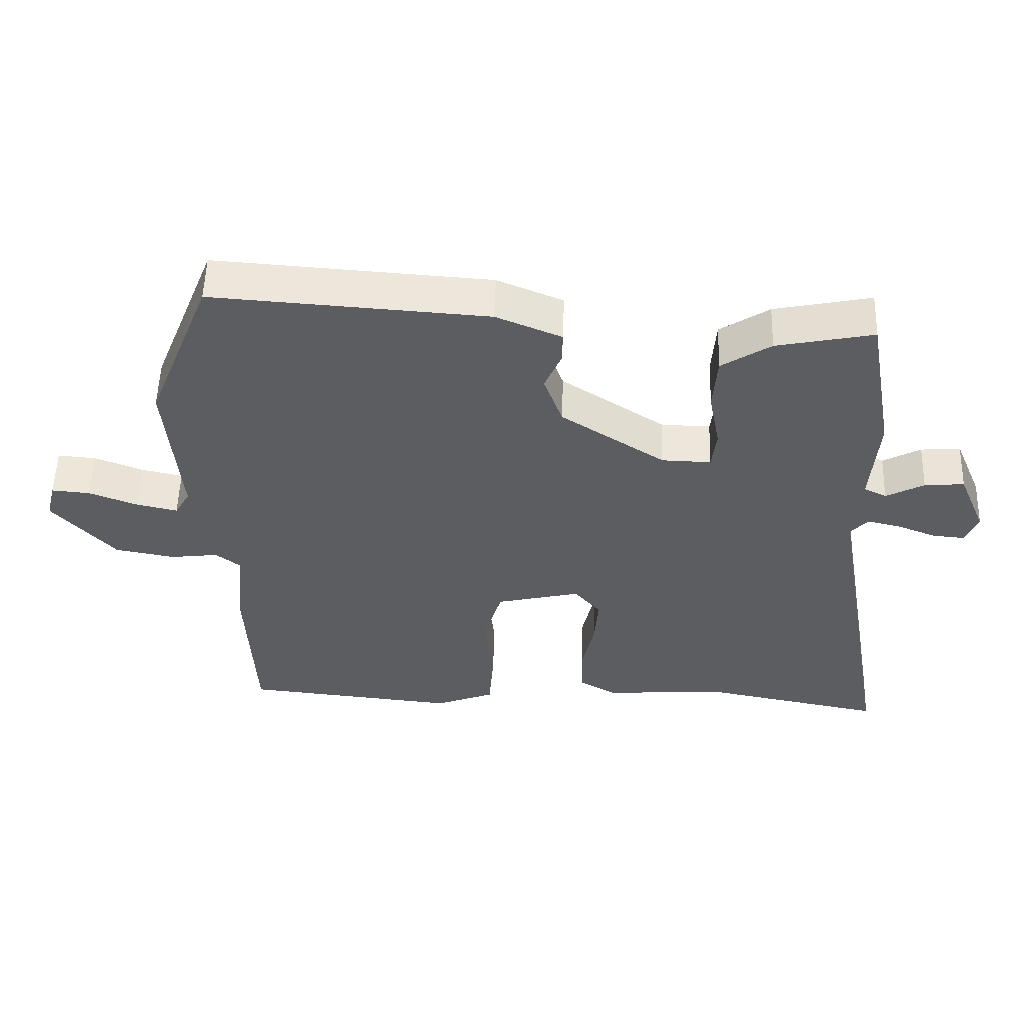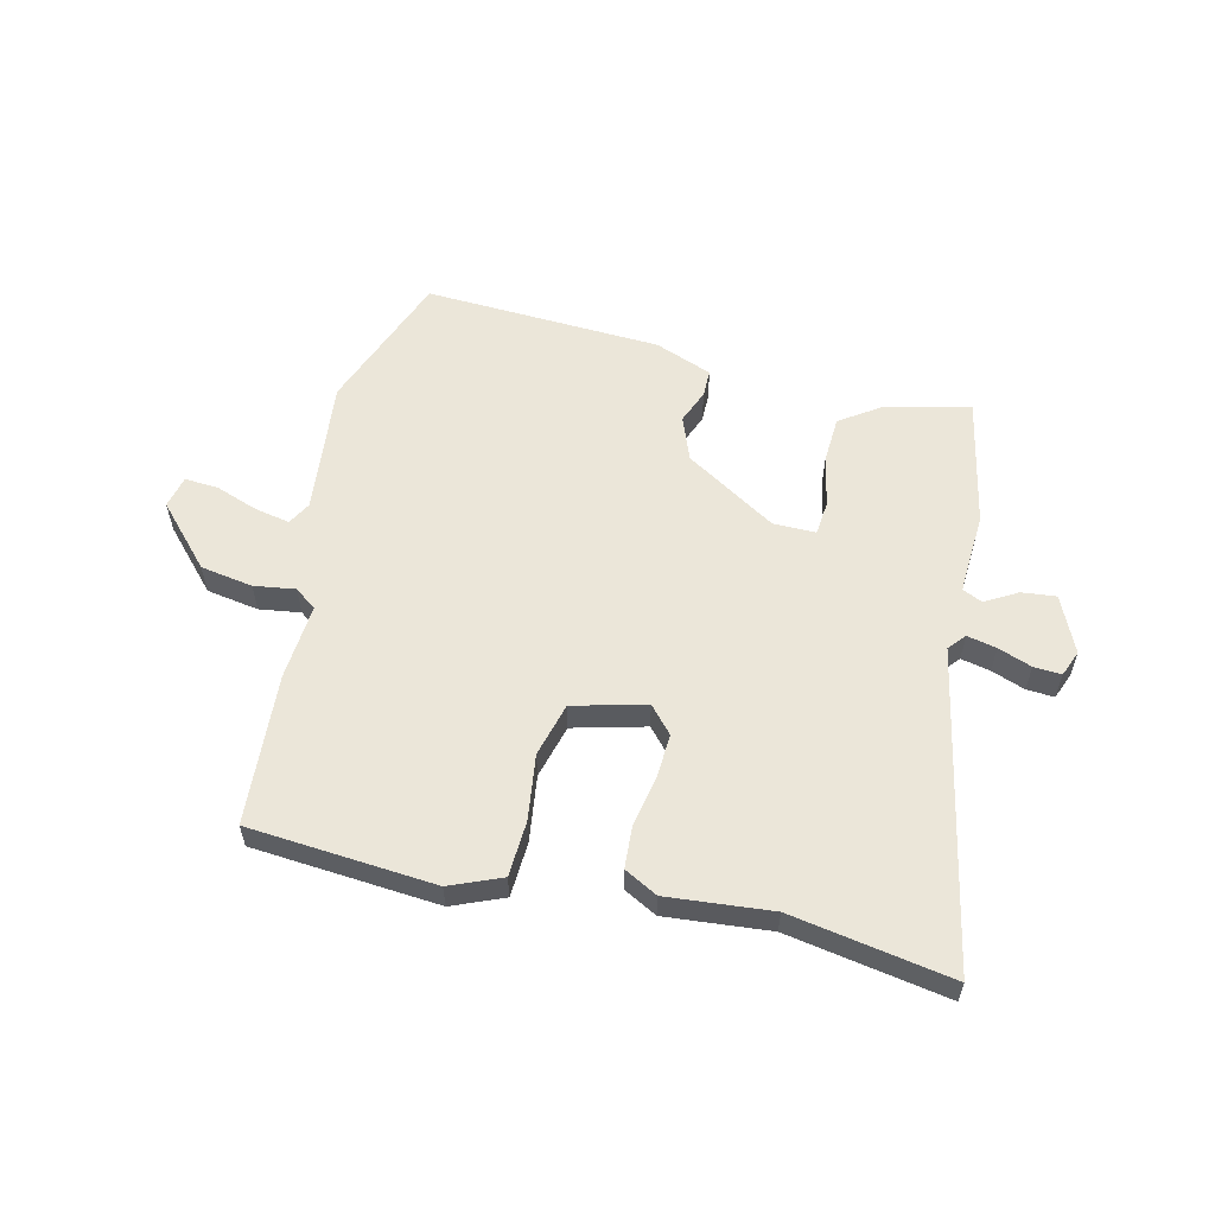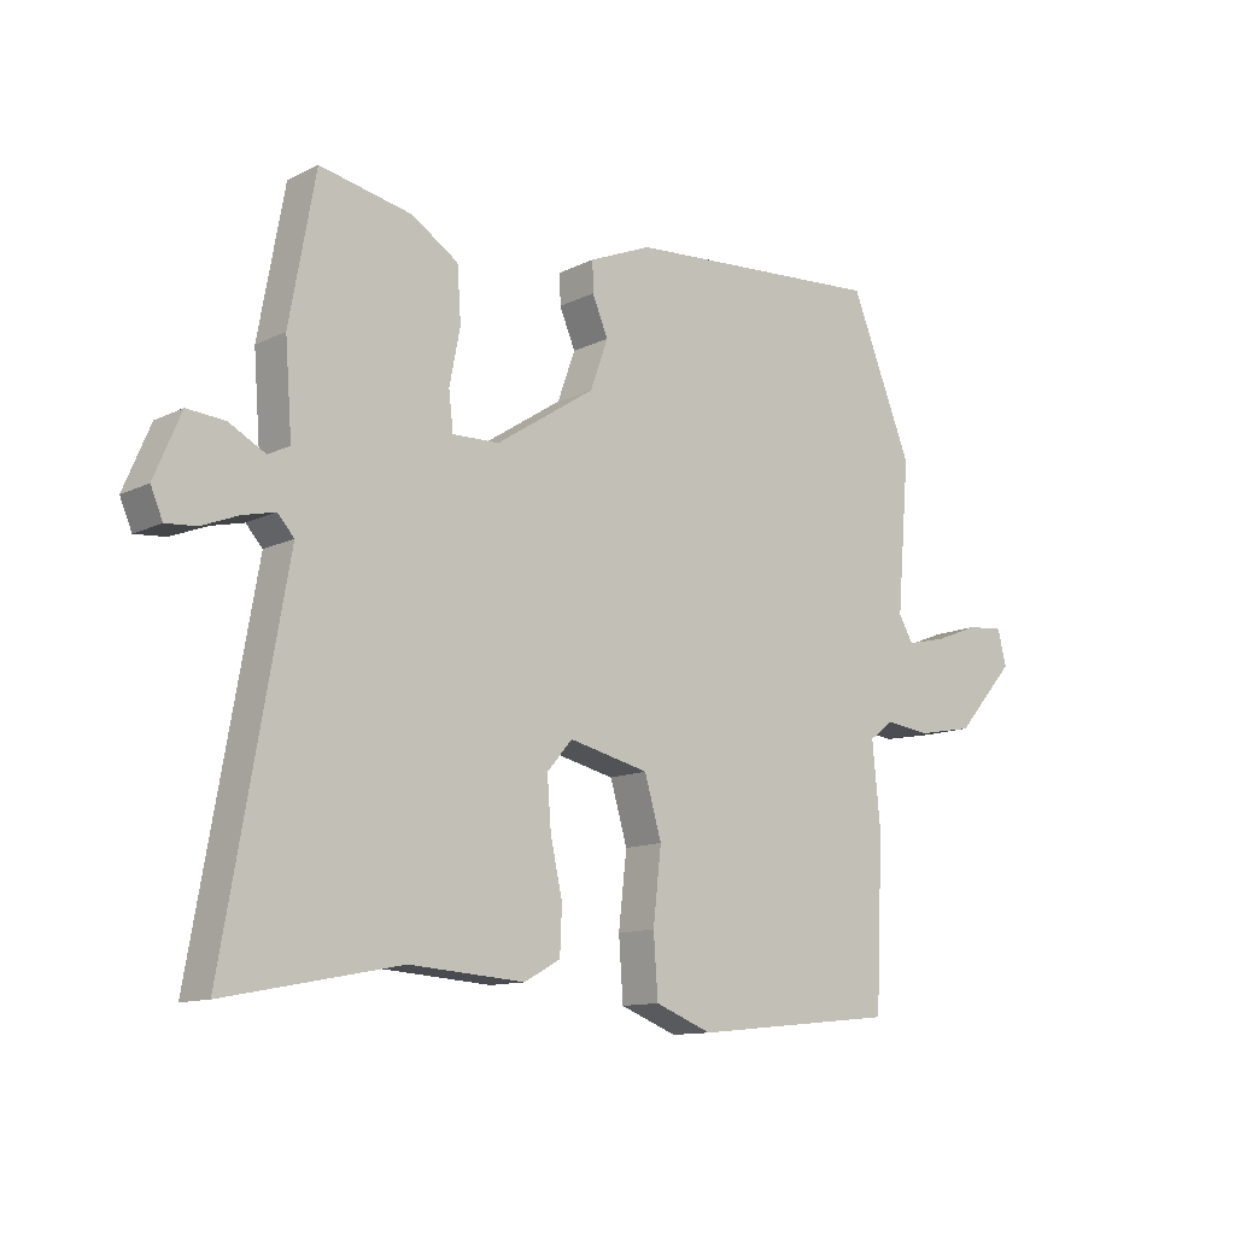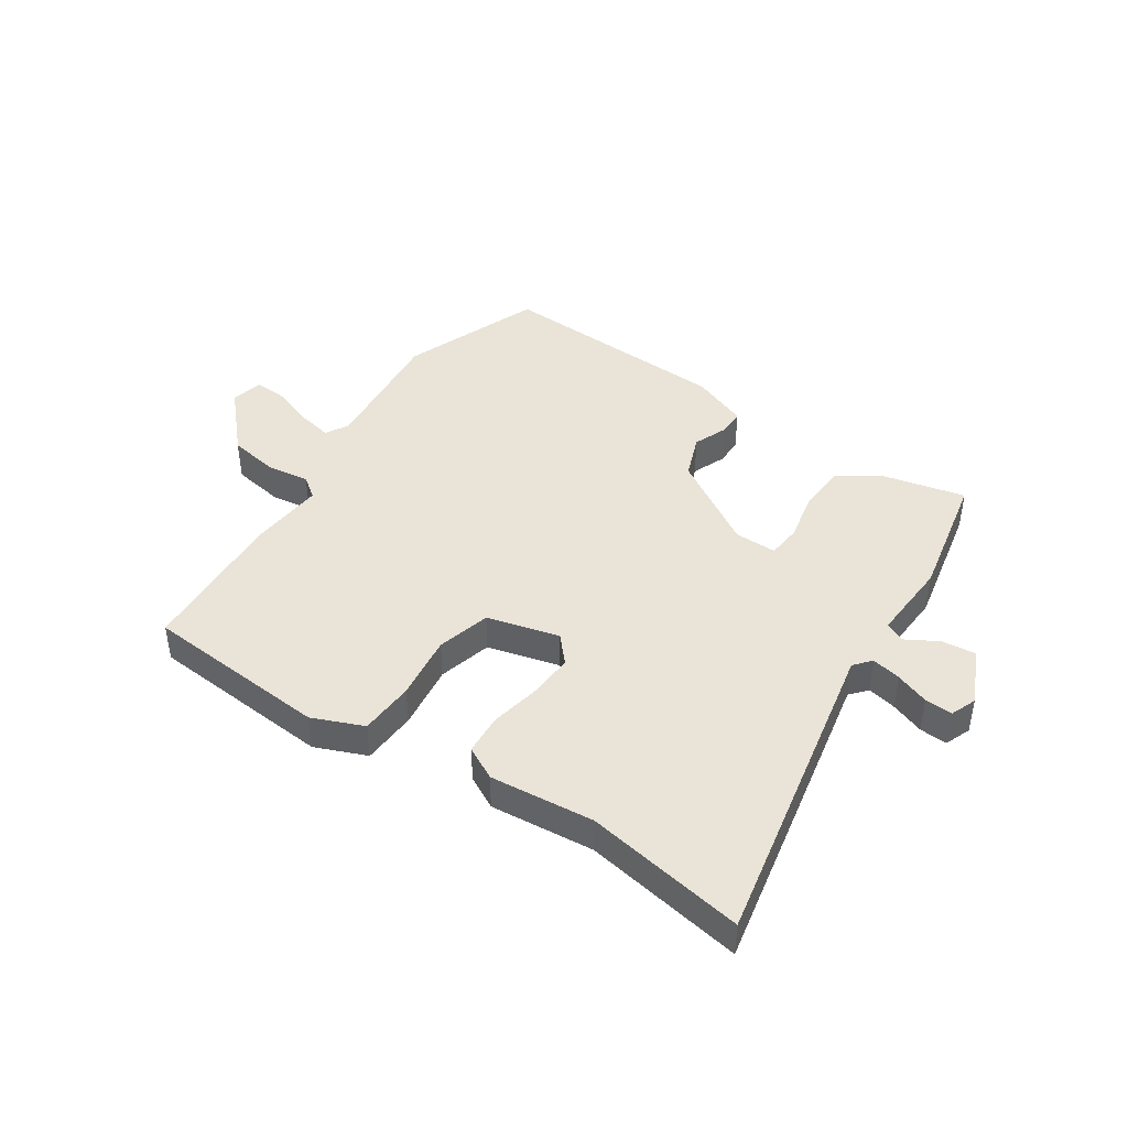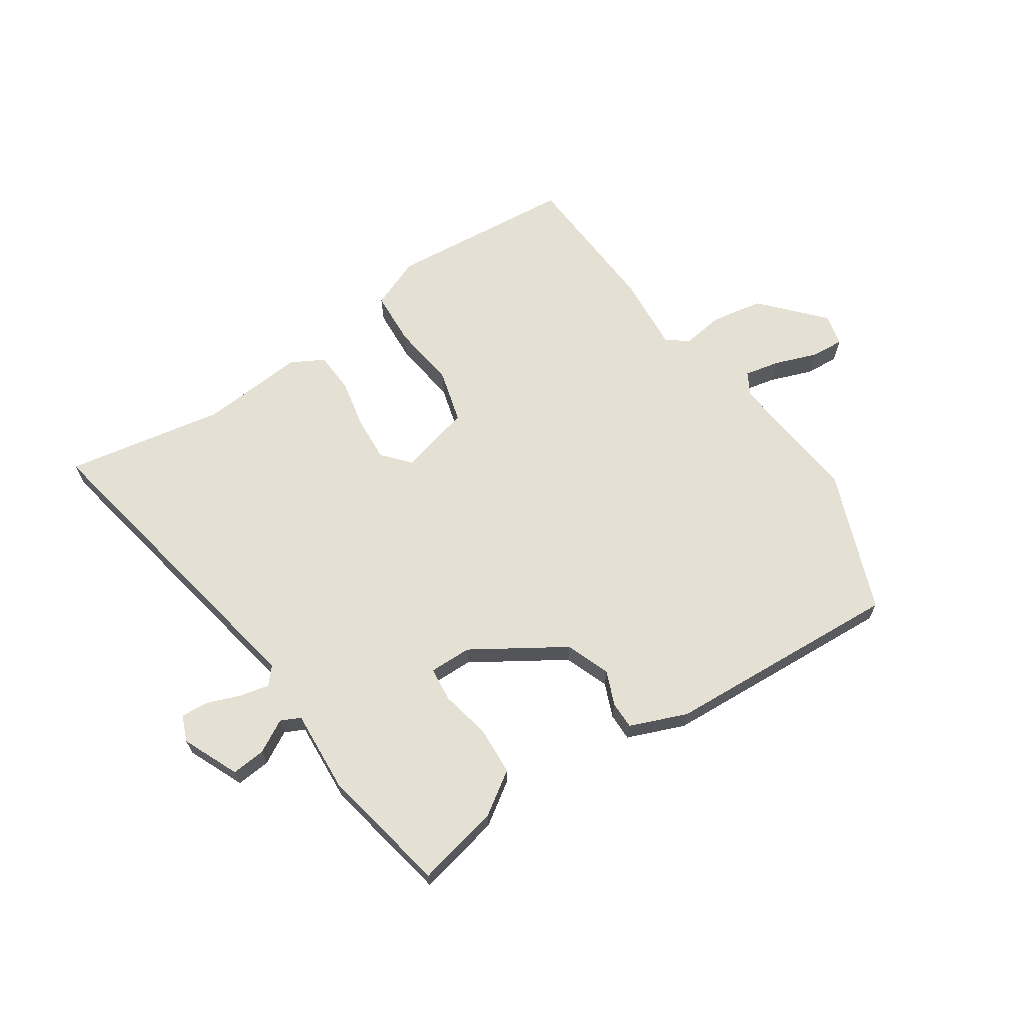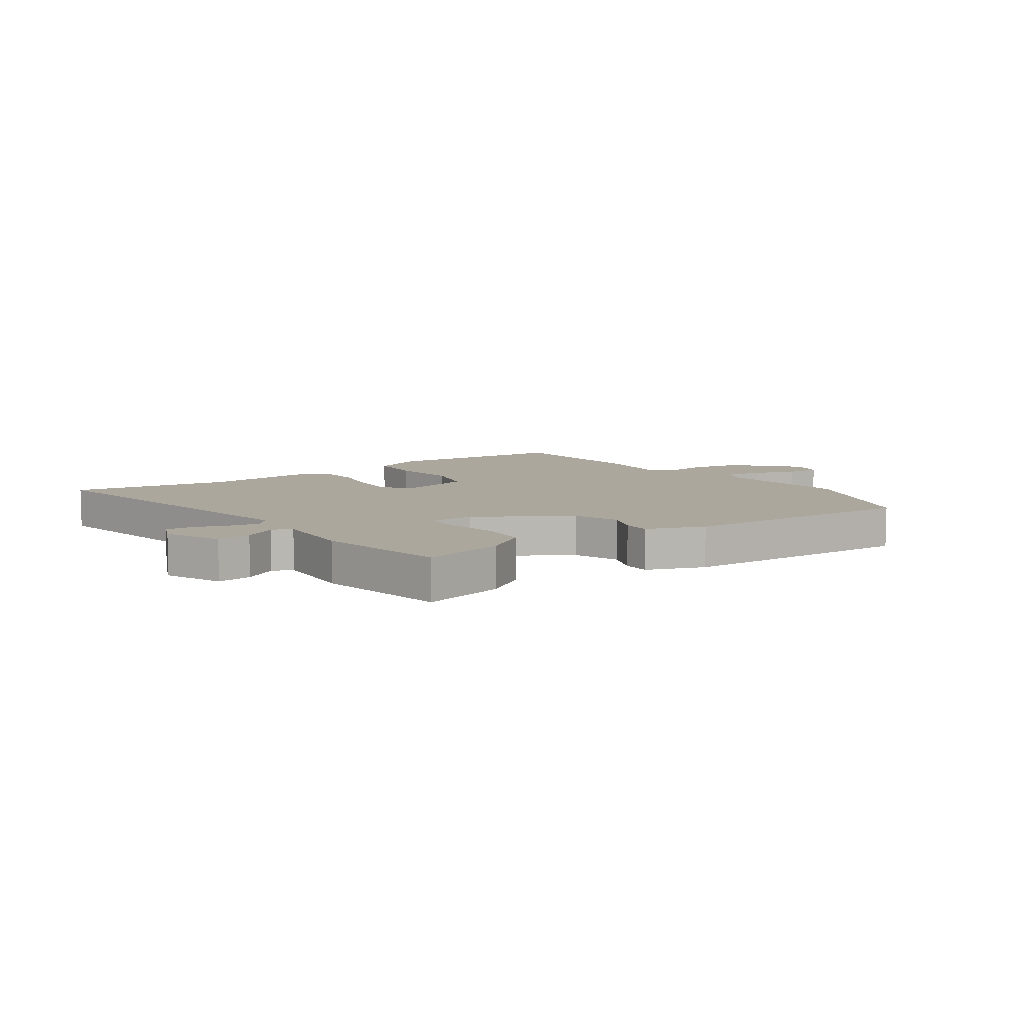
<metadata>
{"format":"obj","ext":"obj","renderer":"f3d","projection":"perspective","resolution":1024,"background":"white","views":[{"elev":54.1,"azim":-178.3,"up":"+Z"},{"elev":57.4,"azim":-167.8,"up":"+Y"},{"elev":-11.9,"azim":-40.6,"up":"+Z"},{"elev":43.0,"azim":-147.4,"up":"+Y"},{"elev":65.8,"azim":-34.6,"up":"+Y"},{"elev":8.4,"azim":-36.3,"up":"+Y"}]}
</metadata>
<code>
v -0.49 0.07 0.521
v -0.344 0.07 0.491
v -0.27 0.07 0.443
v -0.264 0.07 0.359
v -0.281 0.07 0.271
v -0.274 0.07 0.211
v -0.2 0.07 0.213
v -0.043 0.07 0.315
v -0.015 0.07 0.393
v -0.04 0.07 0.452
v -0.041 0.07 0.5
v 0.058 0.07 0.541
v 0.472 0.07 0.57
v 0.57 0.07 0.326
v 0.55 0.07 0.089
v 0.573 0.07 0.049
v 0.635 0.07 0.063
v 0.708 0.07 0.091
v 0.766 0.07 0.096
v 0.78 0.07 0.04
v 0.686 0.07 -0.066
v 0.595 0.07 -0.083
v 0.523 0.07 -0.074
v 0.486 0.07 -0.103
v 0.499 0.07 -0.235
v 0.487 0.07 -0.499
v 0.163 0.07 -0.532
v 0.073 0.07 -0.497
v 0.066 0.07 -0.401
v 0.079 0.07 -0.286
v 0.052 0.07 -0.193
v -0.075 0.07 -0.163
v -0.115 0.07 -0.21
v -0.109 0.07 -0.289
v -0.09 0.07 -0.376
v -0.093 0.07 -0.448
v -0.15 0.07 -0.48
v -0.332 0.07 -0.467
v -0.609 0.07 -0.521
v -0.511 0.07 0.036
v -0.537 0.07 0.065
v -0.588 0.07 0.053
v -0.646 0.07 0.03
v -0.694 0.07 0.026
v -0.713 0.07 0.071
v -0.671 0.07 0.17
v -0.611 0.07 0.165
v -0.554 0.07 0.134
v -0.52 0.07 0.151
v -0.531 0.07 0.294
v -0.49 0 0.521
v -0.344 0 0.491
v -0.27 0 0.443
v -0.264 0 0.359
v -0.281 0 0.271
v -0.274 0 0.211
v -0.2 0 0.213
v -0.043 0 0.315
v -0.015 0 0.393
v -0.04 0 0.452
v -0.041 0 0.5
v 0.058 0 0.541
v 0.472 0 0.57
v 0.57 0 0.326
v 0.55 0 0.089
v 0.573 0 0.049
v 0.635 0 0.063
v 0.708 0 0.091
v 0.766 0 0.096
v 0.78 0 0.04
v 0.686 0 -0.066
v 0.595 0 -0.083
v 0.523 0 -0.074
v 0.486 0 -0.103
v 0.499 0 -0.235
v 0.487 0 -0.499
v 0.163 0 -0.532
v 0.073 0 -0.497
v 0.066 0 -0.401
v 0.079 0 -0.286
v 0.052 0 -0.193
v -0.075 0 -0.163
v -0.115 0 -0.21
v -0.109 0 -0.289
v -0.09 0 -0.376
v -0.093 0 -0.448
v -0.15 0 -0.48
v -0.332 0 -0.467
v -0.609 0 -0.521
v -0.511 0 0.036
v -0.537 0 0.065
v -0.588 0 0.053
v -0.646 0 0.03
v -0.694 0 0.026
v -0.713 0 0.071
v -0.671 0 0.17
v -0.611 0 0.165
v -0.554 0 0.134
v -0.52 0 0.151
v -0.531 0 0.294
f 49 50 1 2
f 45 46 47 48
f 43 44 45 48
f 42 43 48 49
f 41 42 49
f 40 41 49 2
f 38 39 40 2
f 34 35 36 37
f 33 34 37 38
f 27 28 29 30
f 27 30 31
f 24 25 26 27
f 24 27 31
f 23 24 31 32
f 21 22 23
f 20 21 23
f 17 18 19 20
f 16 17 20 23
f 15 16 23 32
f 13 14 15 32
f 9 10 11 12
f 8 9 12 13
f 7 8 13 32
f 2 3 4 5
f 2 5 6
f 38 2 6
f 33 38 6 7
f 7 32 33
f 52 51 100 99
f 98 97 96 95
f 98 95 94 93
f 99 98 93 92
f 99 92 91
f 52 99 91 90
f 52 90 89 88
f 87 86 85 84
f 88 87 84 83
f 80 79 78 77
f 81 80 77
f 77 76 75 74
f 81 77 74
f 82 81 74 73
f 73 72 71
f 73 71 70
f 70 69 68 67
f 73 70 67 66
f 82 73 66 65
f 82 65 64 63
f 62 61 60 59
f 63 62 59 58
f 82 63 58 57
f 55 54 53 52
f 56 55 52
f 56 52 88
f 57 56 88 83
f 83 82 57
f 1 51 52 2
f 2 52 53 3
f 3 53 54 4
f 4 54 55 5
f 5 55 56 6
f 6 56 57 7
f 7 57 58 8
f 8 58 59 9
f 9 59 60 10
f 10 60 61 11
f 11 61 62 12
f 12 62 63 13
f 13 63 64 14
f 14 64 65 15
f 15 65 66 16
f 16 66 67 17
f 17 67 68 18
f 18 68 69 19
f 19 69 70 20
f 20 70 71 21
f 21 71 72 22
f 22 72 73 23
f 23 73 74 24
f 24 74 75 25
f 25 75 76 26
f 26 76 77 27
f 27 77 78 28
f 28 78 79 29
f 29 79 80 30
f 30 80 81 31
f 31 81 82 32
f 32 82 83 33
f 33 83 84 34
f 34 84 85 35
f 35 85 86 36
f 36 86 87 37
f 37 87 88 38
f 38 88 89 39
f 39 89 90 40
f 40 90 91 41
f 41 91 92 42
f 42 92 93 43
f 43 93 94 44
f 44 94 95 45
f 45 95 96 46
f 46 96 97 47
f 47 97 98 48
f 48 98 99 49
f 49 99 100 50
f 50 100 51 1

</code>
